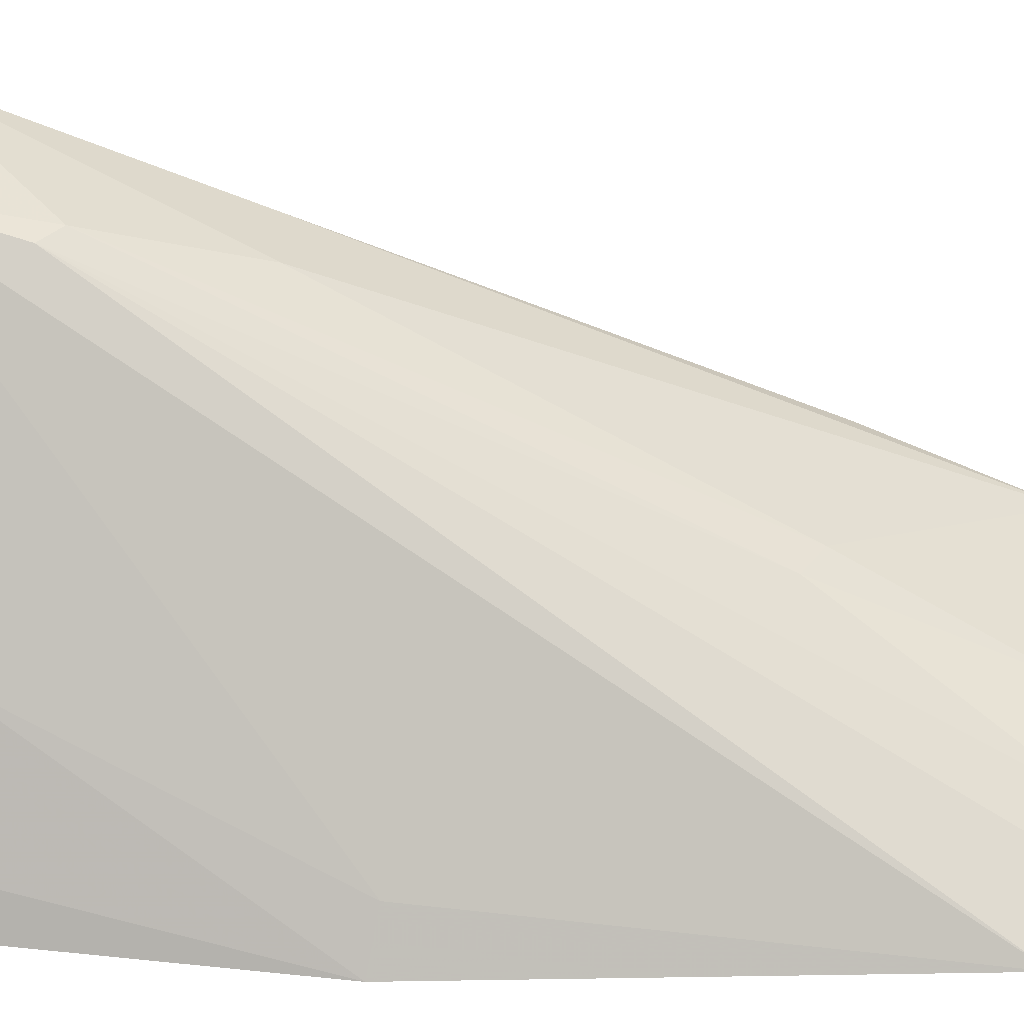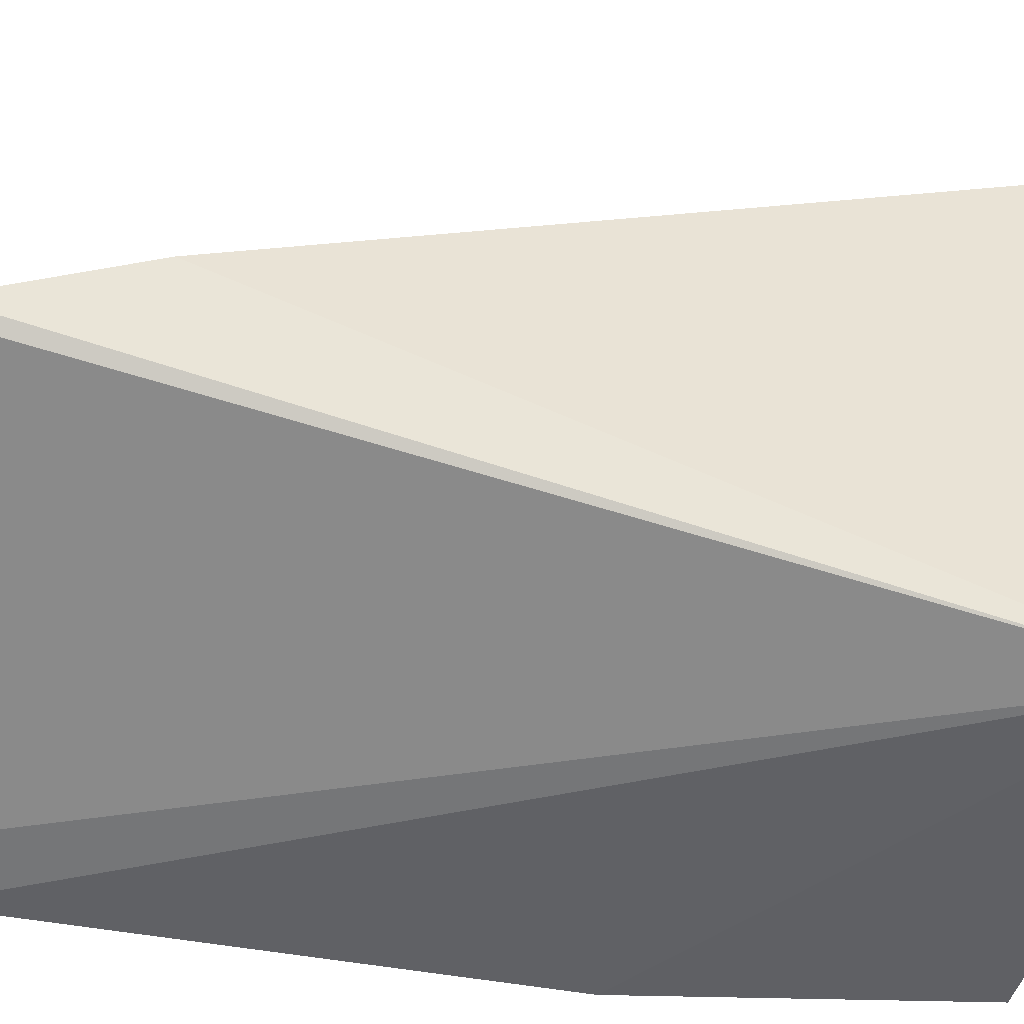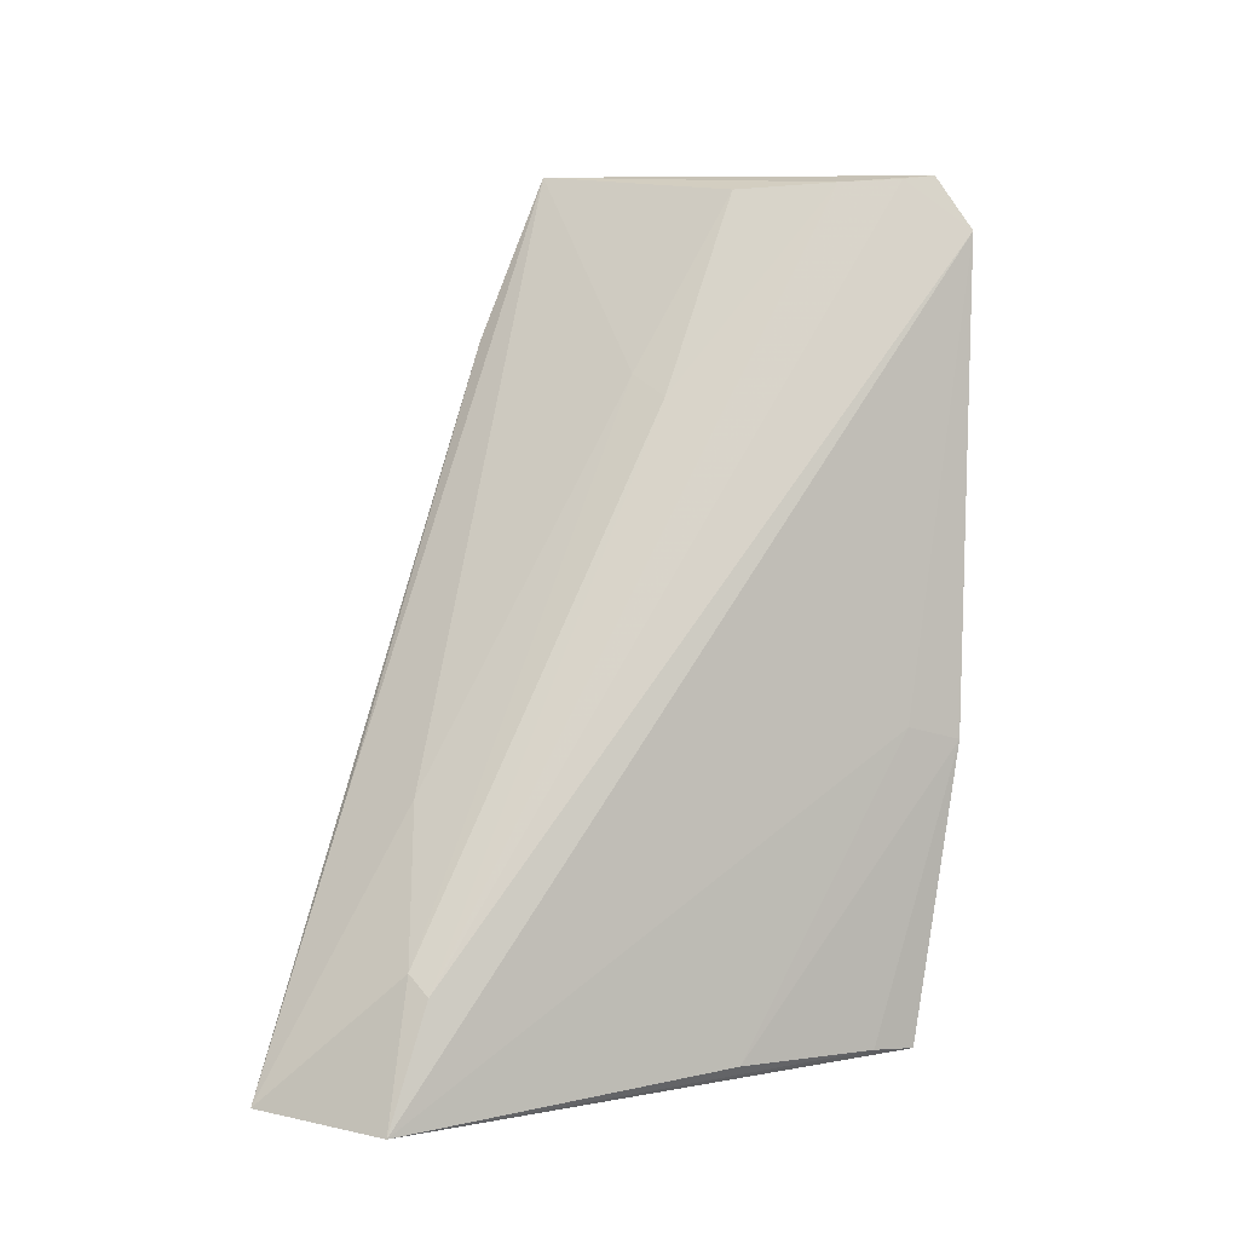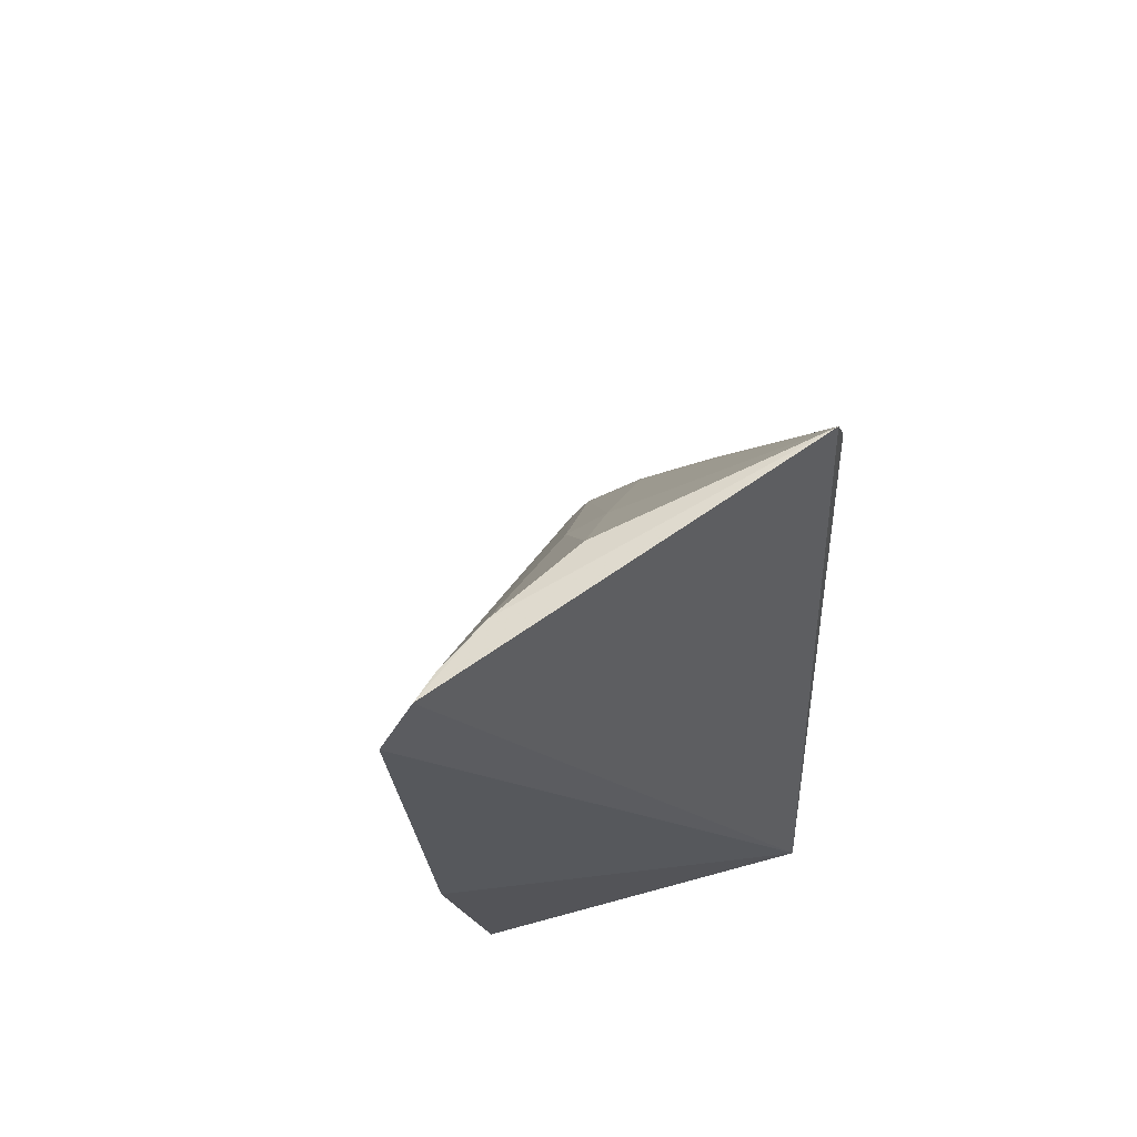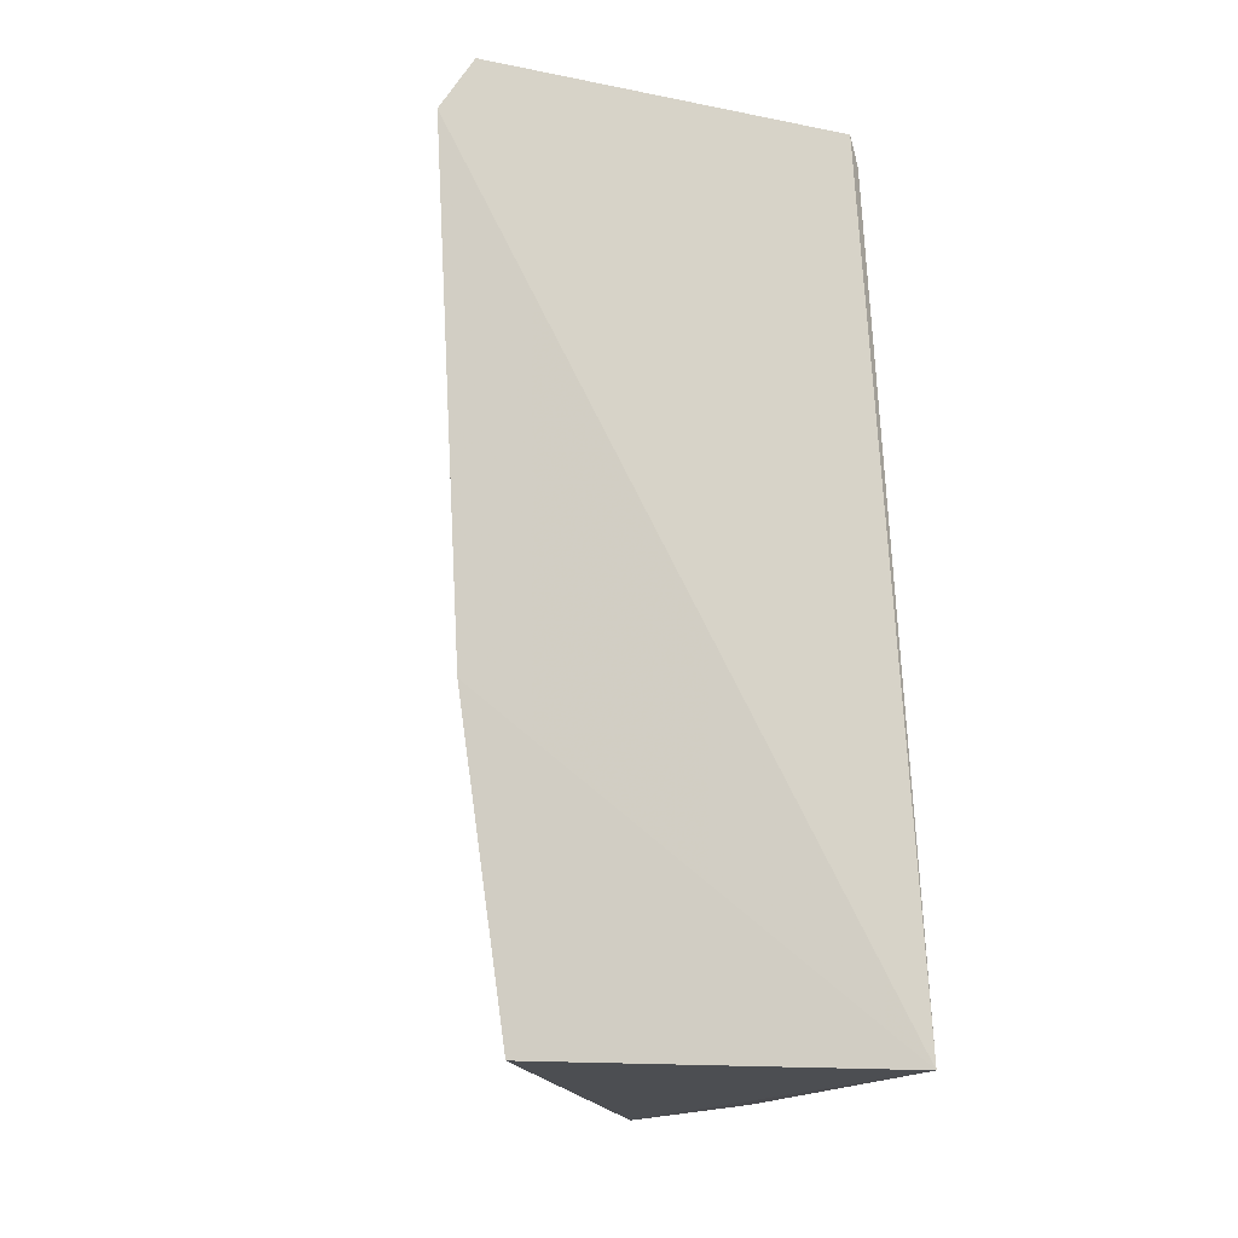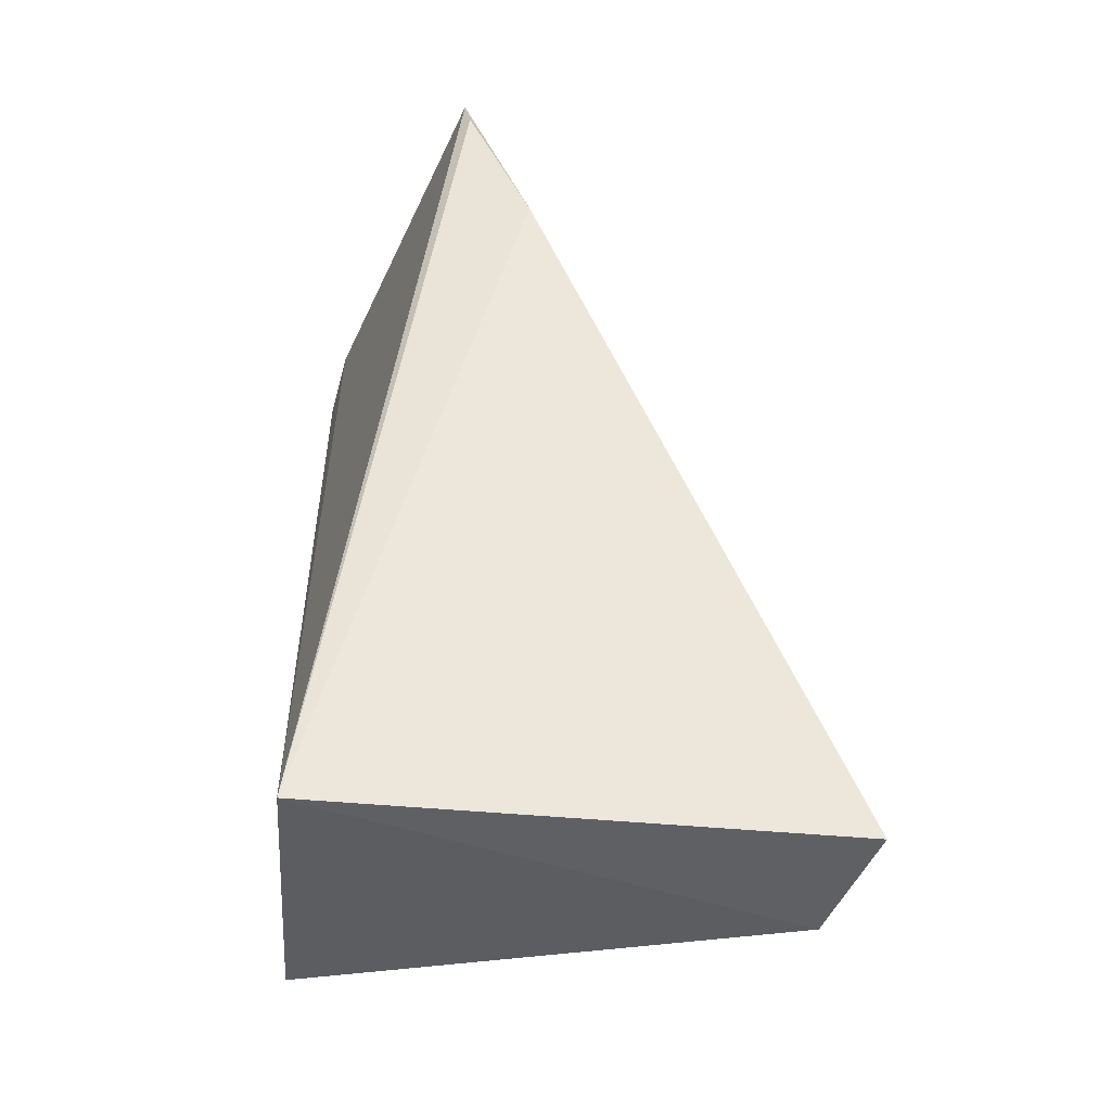
<metadata>
{"format":"obj","ext":"obj","renderer":"f3d","projection":"perspective","resolution":1024,"background":"white","views":[{"elev":27.2,"azim":87.3,"up":"+Z"},{"elev":-43.2,"azim":-104.3,"up":"+Z"},{"elev":-1.1,"azim":41.3,"up":"+Y"},{"elev":68.2,"azim":166.4,"up":"+Y"},{"elev":-12.0,"azim":166.4,"up":"+Y"},{"elev":-36.7,"azim":-92.8,"up":"+Y"}]}
</metadata>
<code>
v 0.01195 0.0001275 0.09633
v 0.0436 0.002665 0.04966
v 0.02405 -0.00128 0.09288
v 0.04651 0.07718 0.05037
v 0.01158 0.002194 0.05071
v 0.04956 0.07226 0.04917
v 0.0319 0.07652 0.05969
v 0.04756 0.02916 0.04842
v 0.02542 0.009414 0.08971
v 0.01156 0.07707 0.0633
v 0.04553 0.03021 0.0531
v 0.03742 0.002405 0.06571
v 0.04453 0.07687 0.05227
v 0.01954 0.02461 0.08565
v 0.0236 0.01125 0.09016
v 0.01053 0.06427 0.06904
v 0.01239 0.07972 0.06276
v 0.04234 0.002846 0.05367
v 0.02784 0.06011 0.06821
v 0.03132 0.05791 0.06805
v 0.04003 0.07673 0.05541
v 0.01199 0.02417 0.08634
f 5 2 3
f 5 3 1
f 6 5 4
f 8 2 5
f 8 5 6
f 9 3 6
f 11 8 6
f 11 6 3
f 12 11 3
f 12 8 11
f 13 9 6
f 13 6 4
f 15 1 3
f 15 3 9
f 15 14 1
f 16 10 5
f 16 5 1
f 17 4 5
f 17 5 10
f 17 10 16
f 18 12 3
f 18 3 2
f 18 2 8
f 18 8 12
f 19 14 15
f 19 17 14
f 19 7 17
f 20 19 15
f 20 7 19
f 20 15 9
f 21 13 4
f 21 4 17
f 21 17 7
f 21 7 20
f 21 20 9
f 21 9 13
f 22 17 16
f 22 16 1
f 22 1 14
f 22 14 17

</code>
